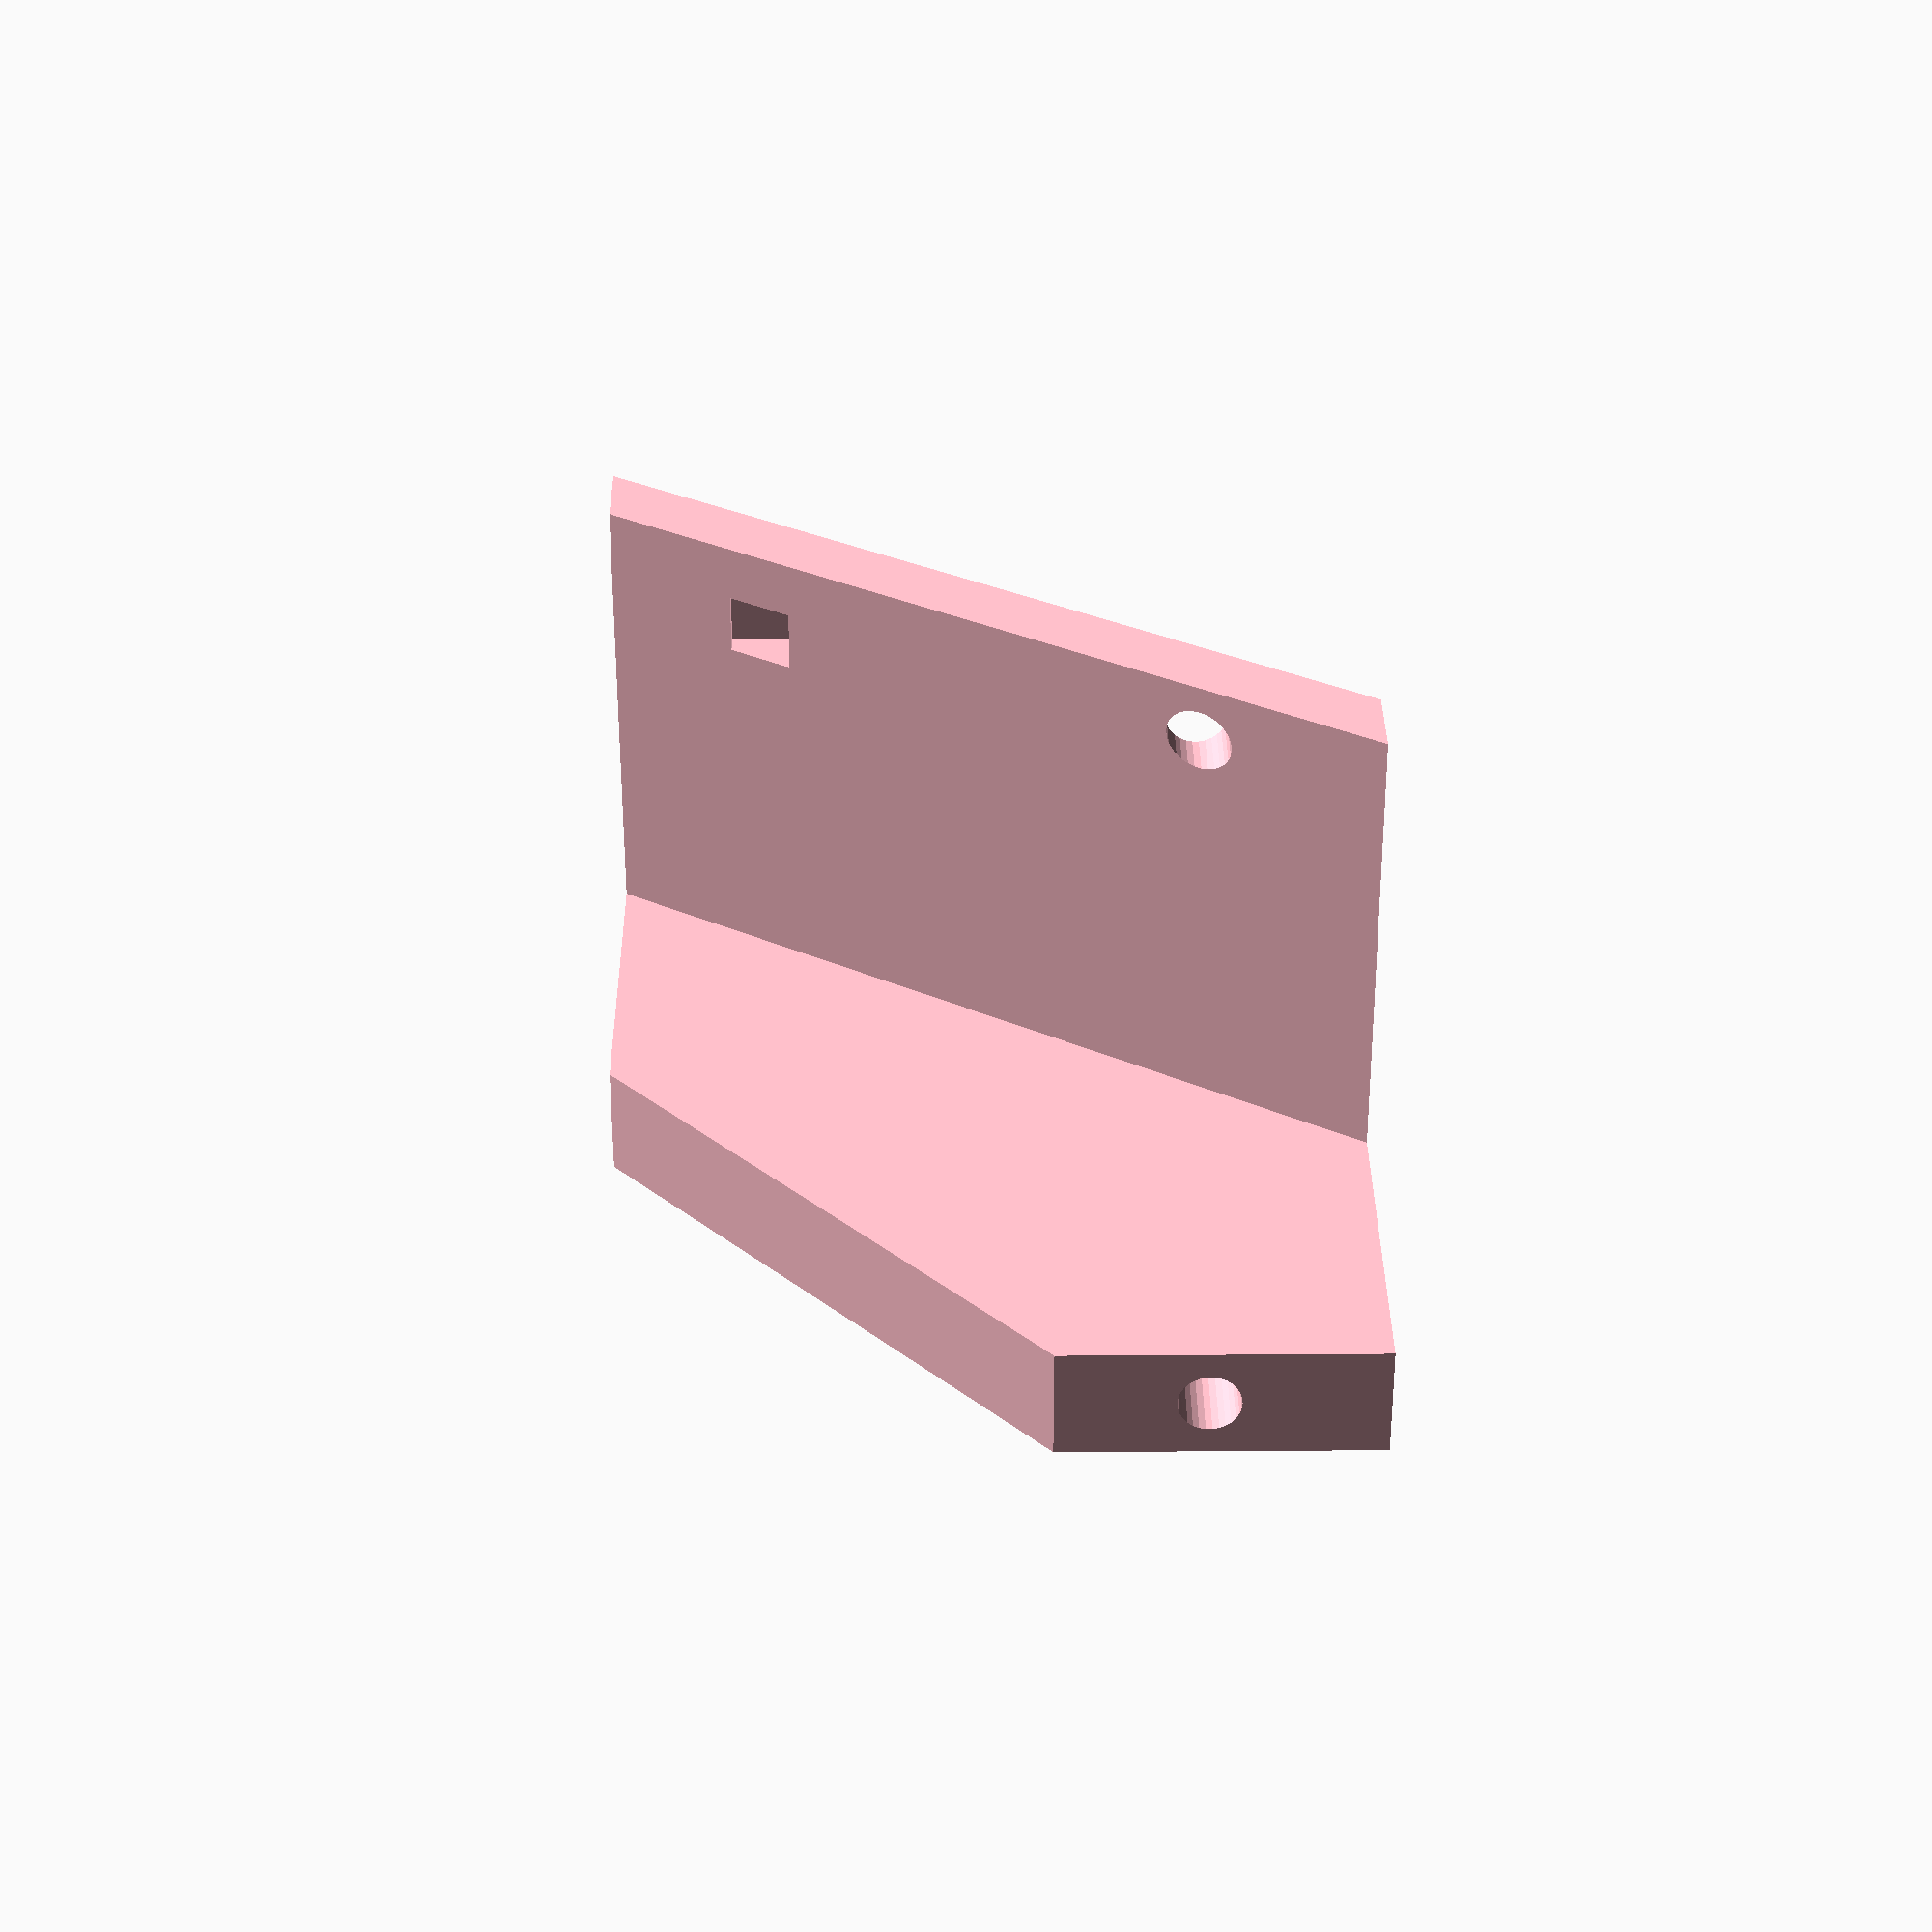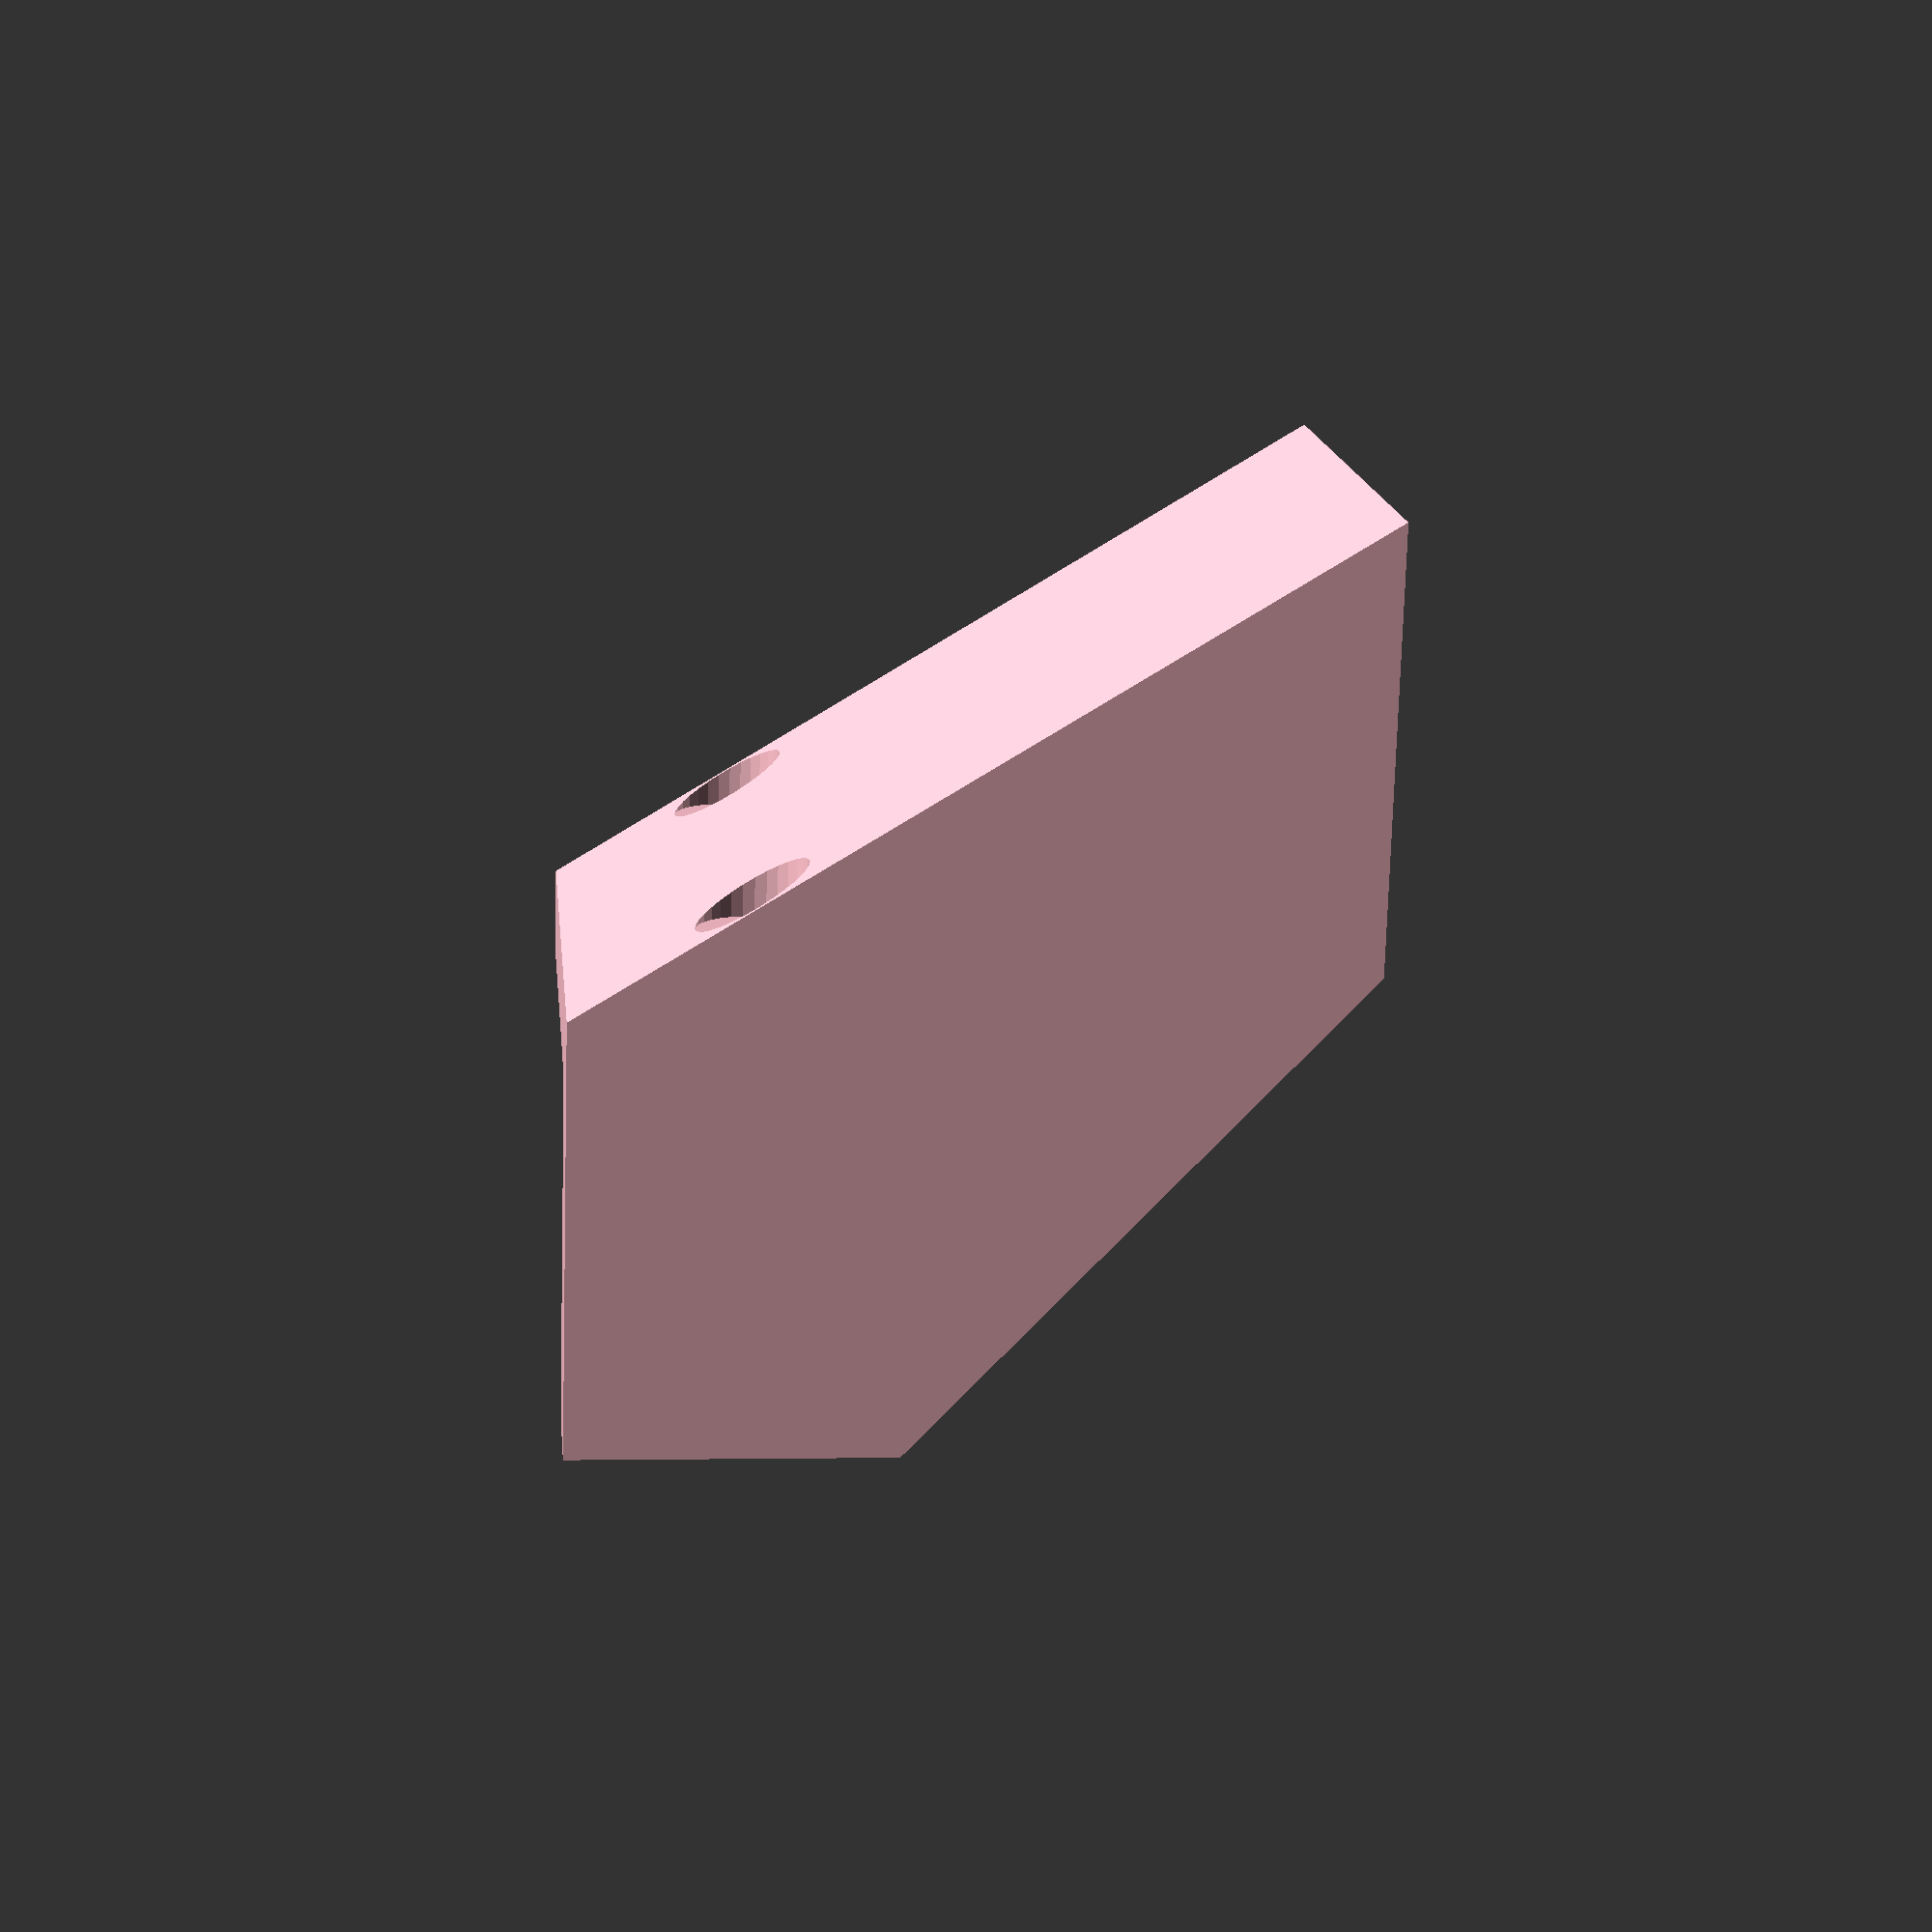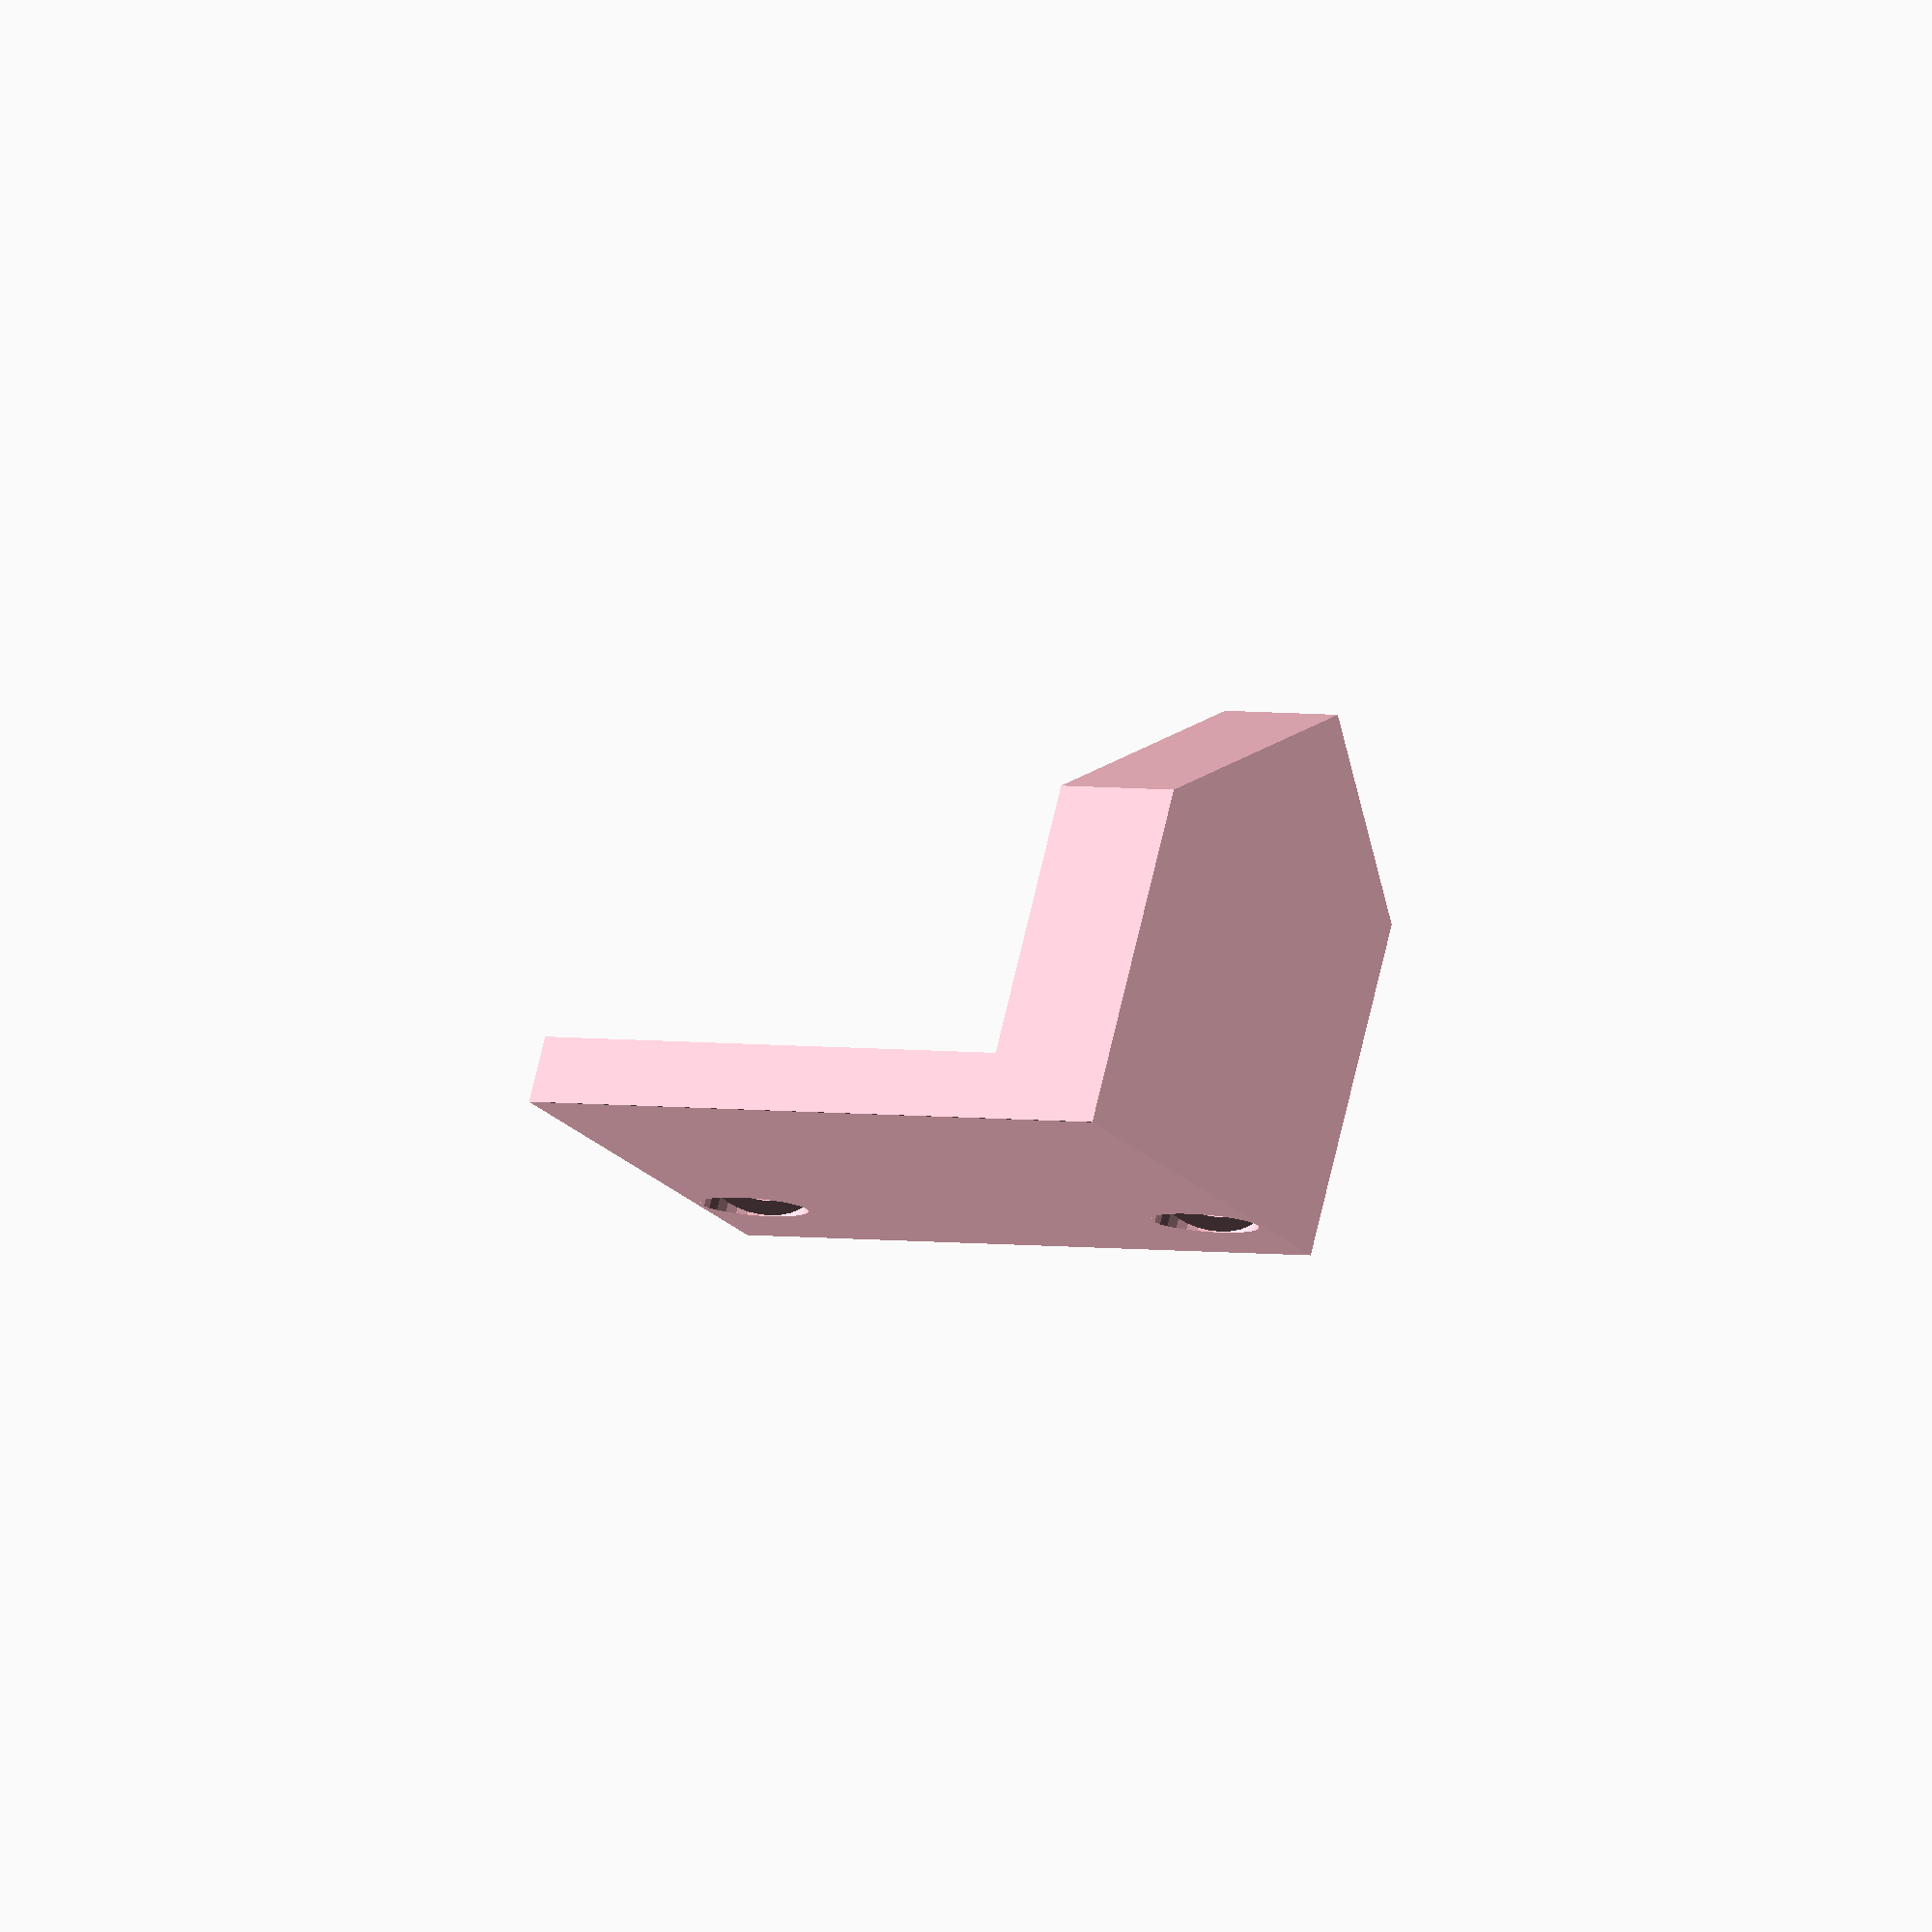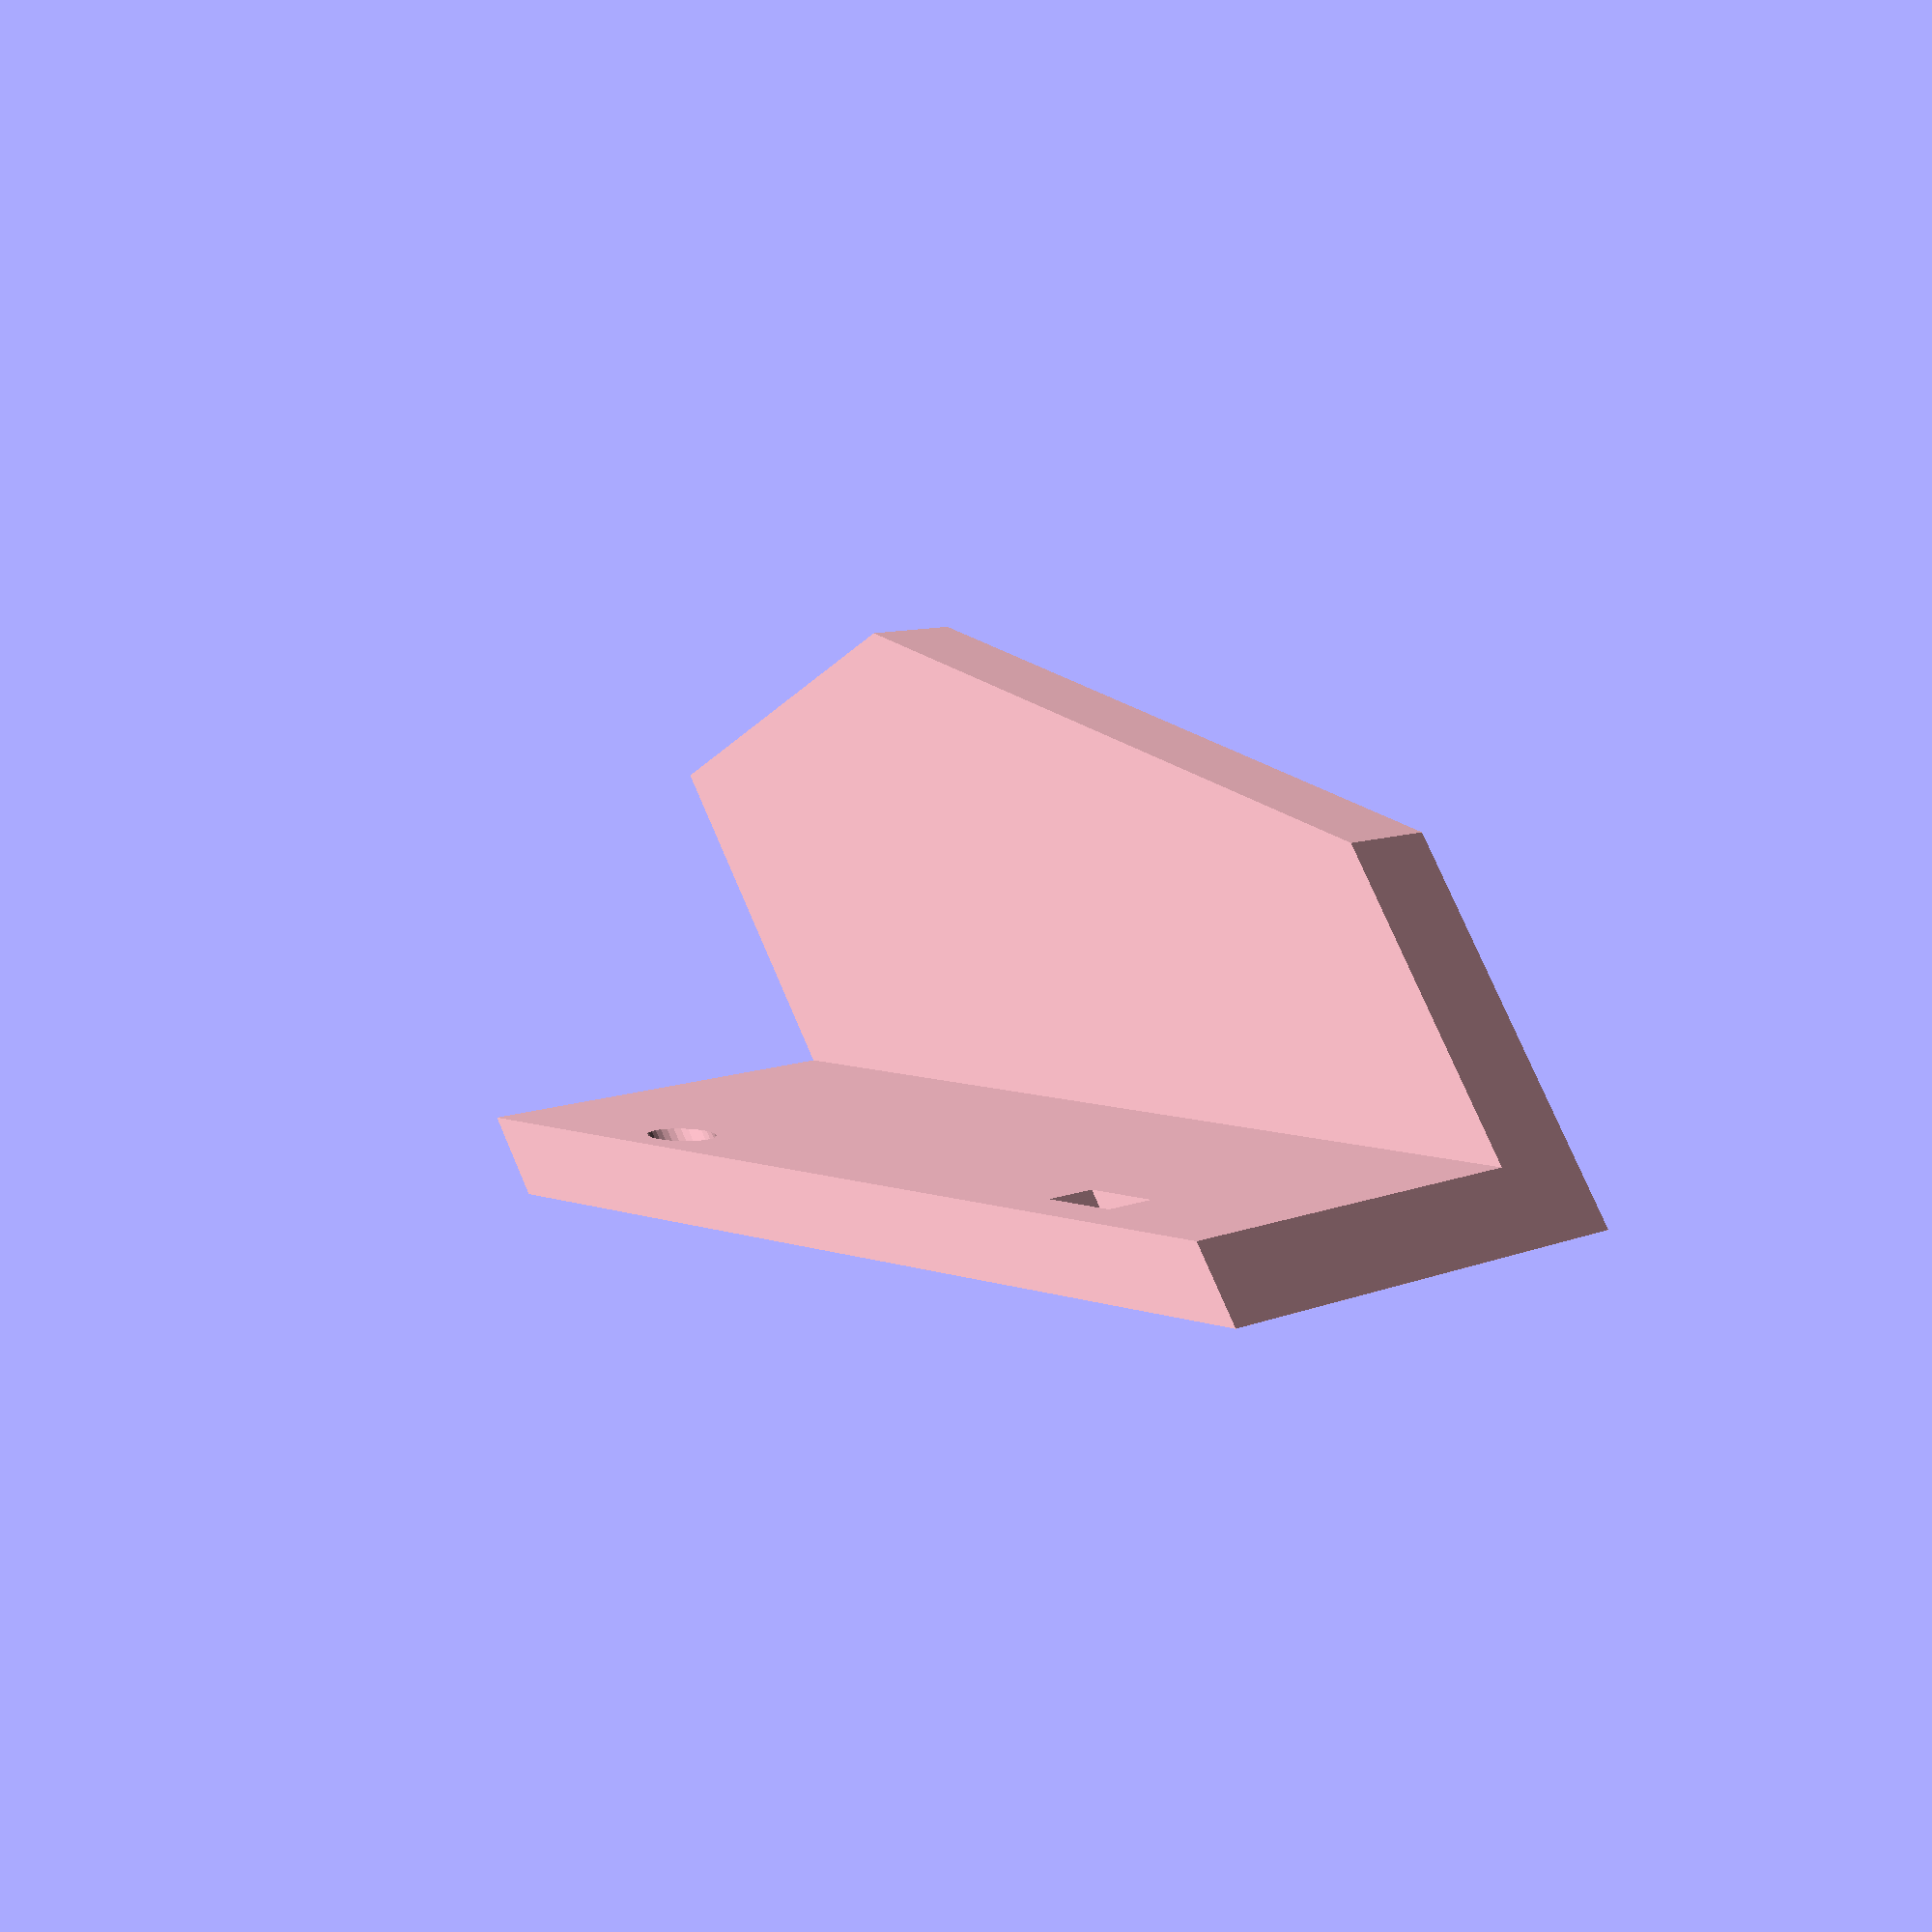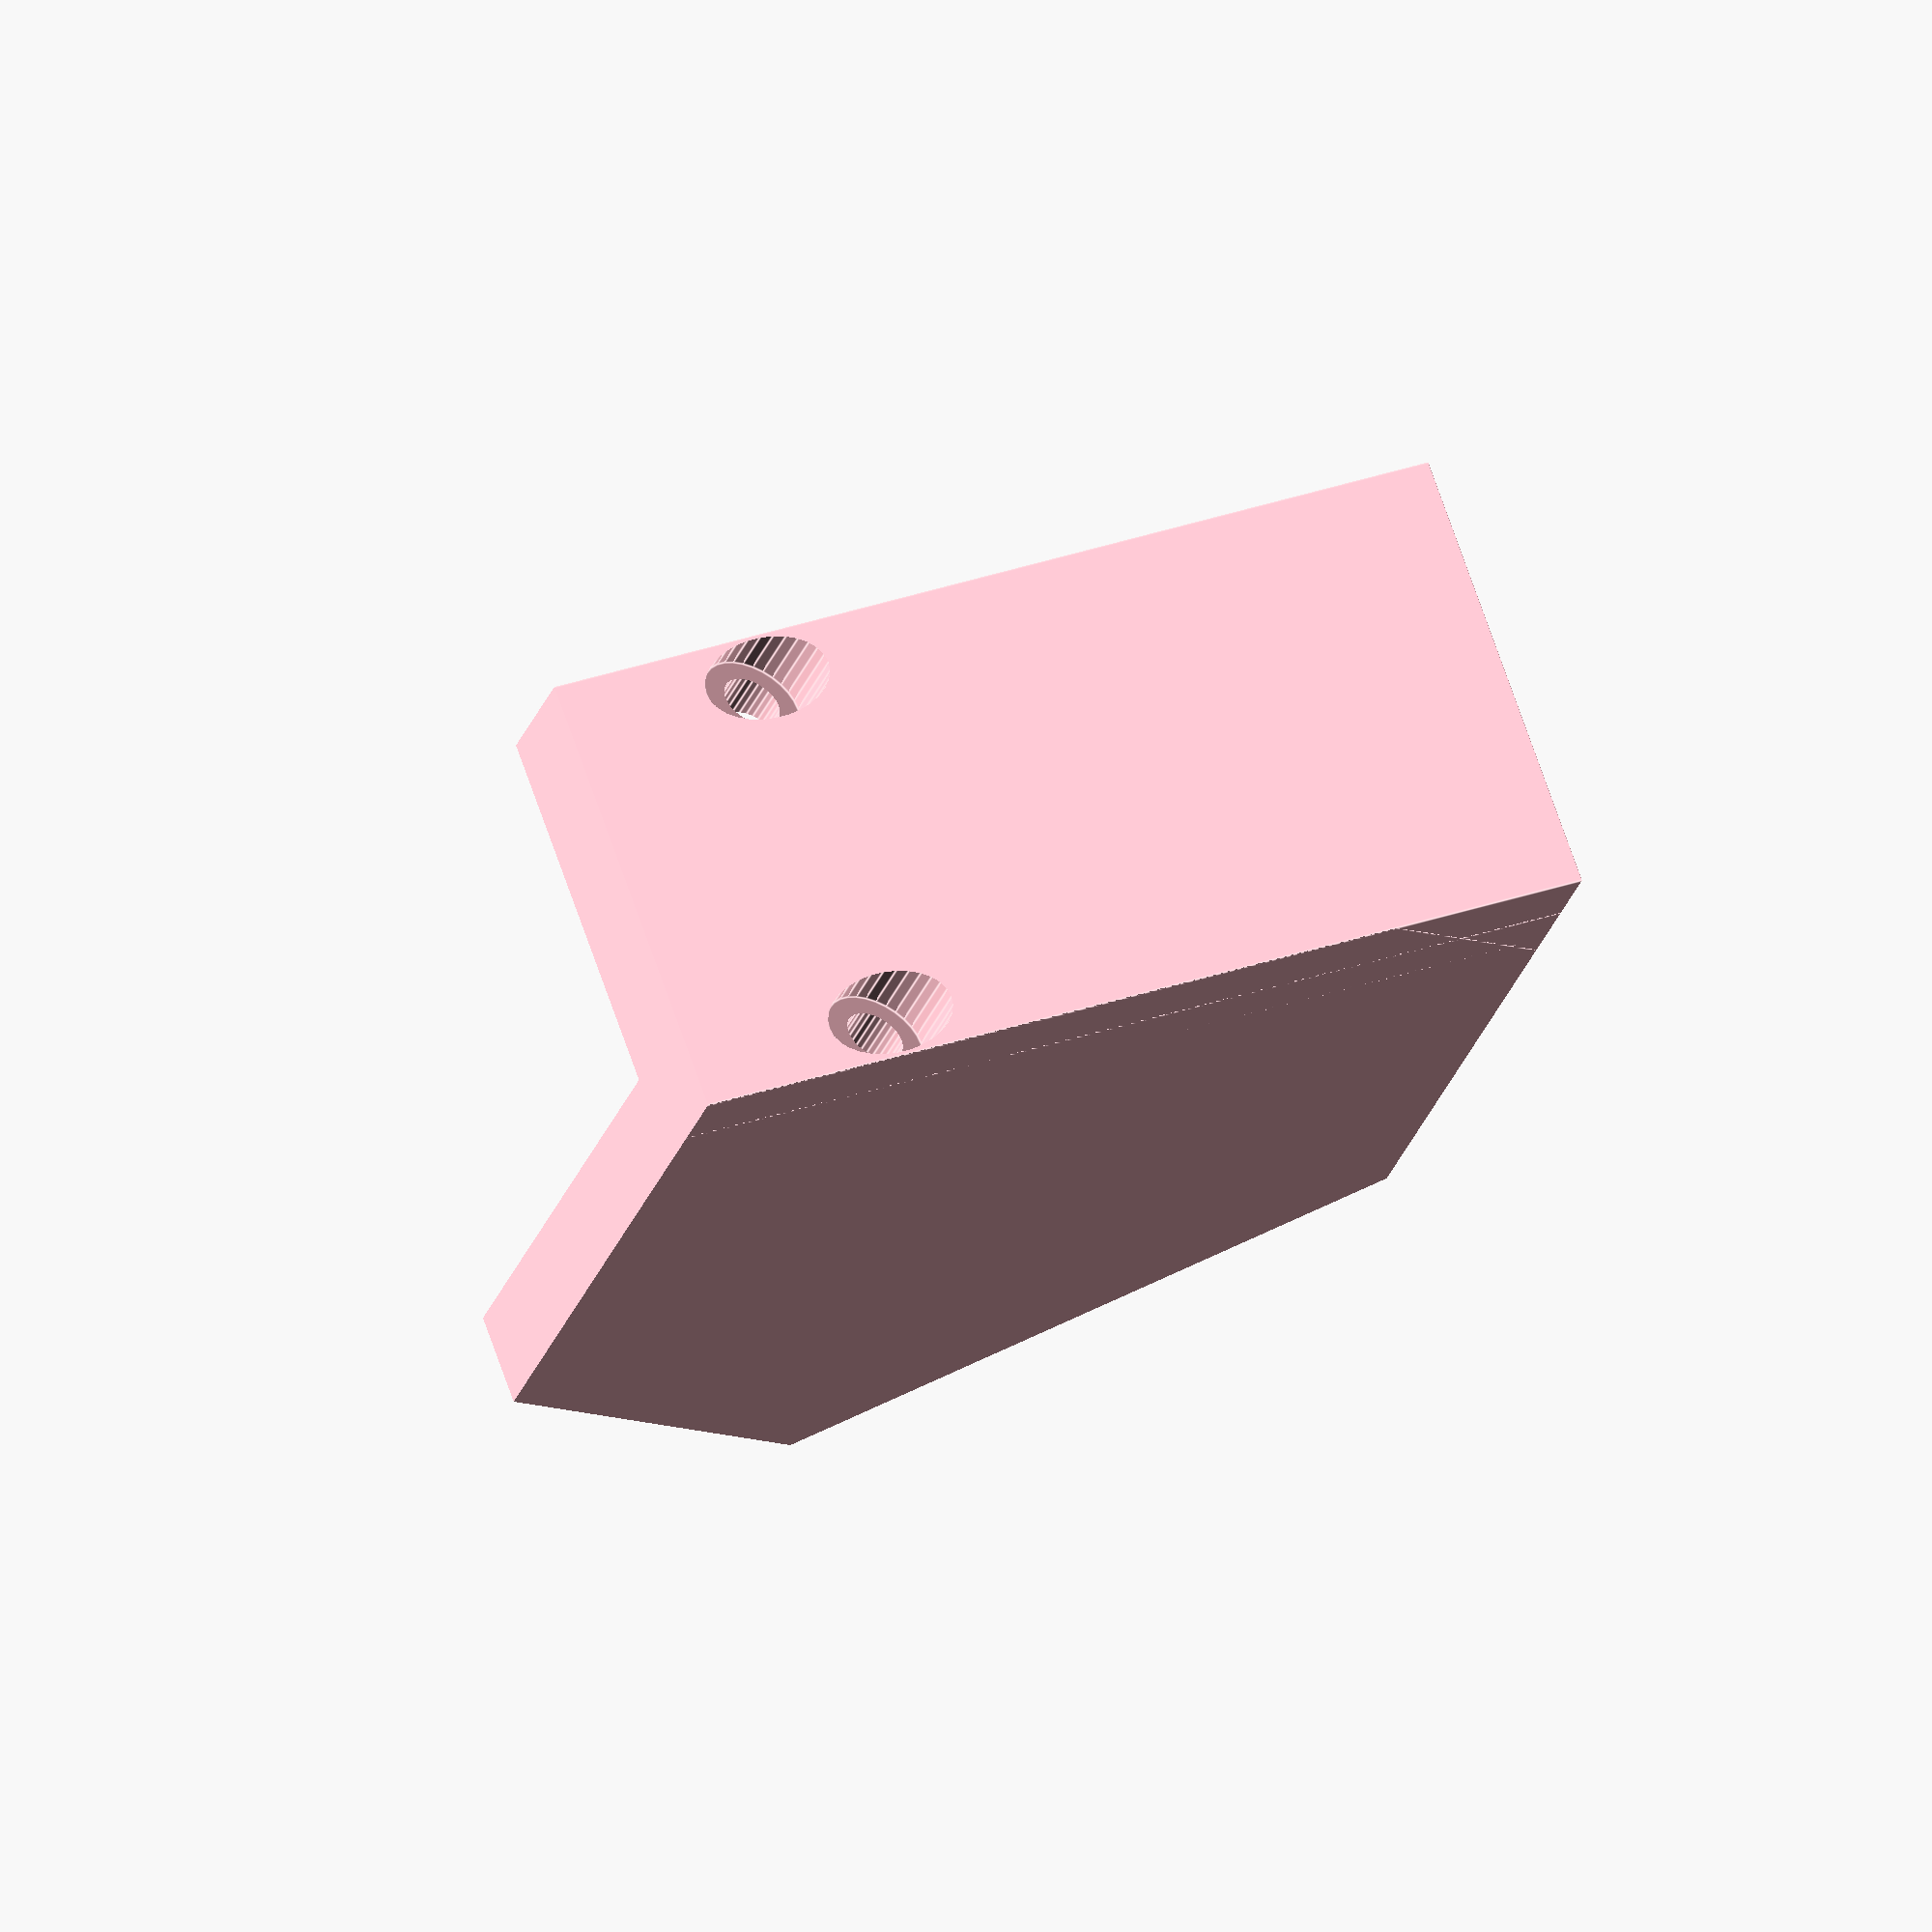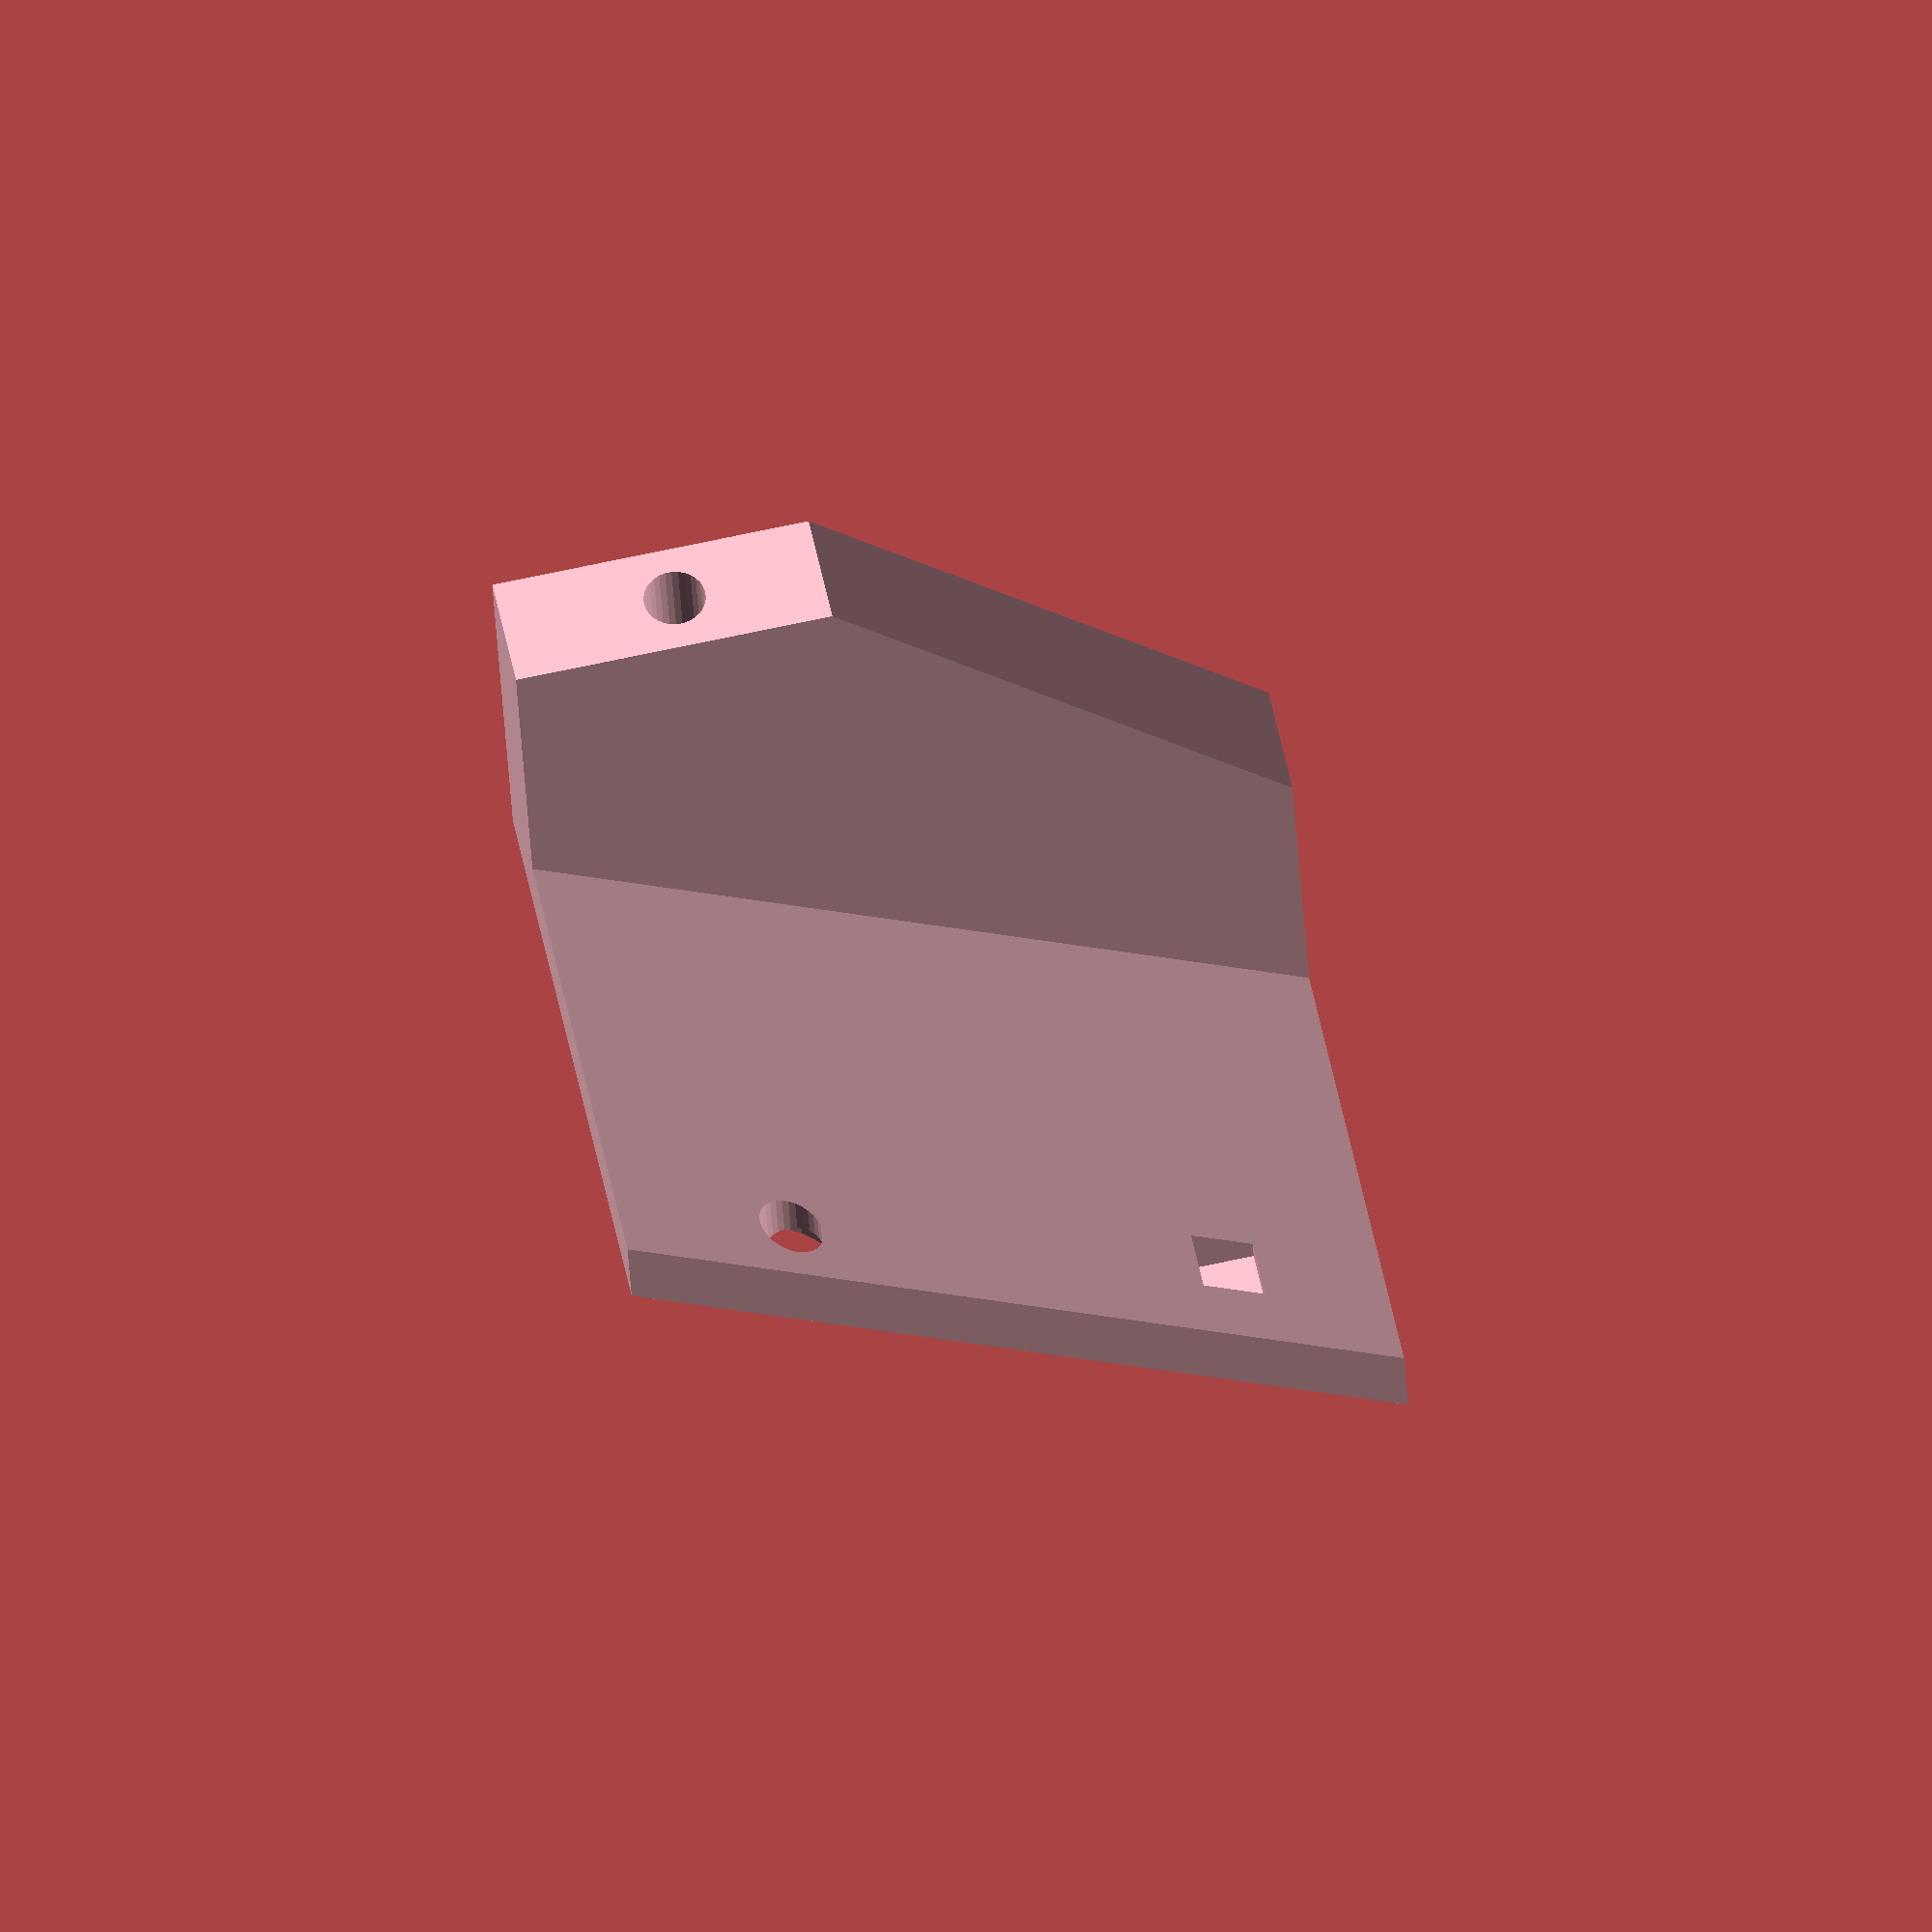
<openscad>
// right part of bottom guard rail for left entry
color ("pink")
difference() {
union() {
    // front plate at an angle
    translate([28,72,-136])
    rotate([0,32,0])
    cube([5,40,80]);
    
    // right wall
    translate([-10,104,-135])
    rotate([0,32,0])
    cube([35,8,85]);
}
    // front clean up
    translate([67,60,-90])
    cube([30,60,30]);

    // top clean up
    translate([10,60,-83])
    cube([65,60,30]);

    // bottom clean up
    translate([0,60,-160])
    cube([40,60,24]);
    
    // right clean up
    translate([0,112,-160])
    cube([60,10,100]);
    
    // clean up on bracket side
    // bottom
    translate([-30,60,-150])
    cube([34,60,50]);
    
    // top at an angle
    translate([-40,71,-112])
    rotate([0,47,0])
    cube([31.28,42,87]);
    
    // bottom holes left and right
    translate([-4,76,-124])
    rotate([0,90,0])
    cylinder(r=2.15,60, $fn=30);

    translate([-4,108,-124])
    rotate([0,90,0])
    cylinder(r=2.15,60, $fn=30);

    // spot for screw at the end of the holes
    translate([39,76,-124])
    rotate([0,90,0])
    cylinder(r=3.7,5, $fn=30);
    
    translate([39,108,-124])
    rotate([0,90,0])
    cylinder(r=3.7,5, $fn=30);
    
    // cubed hole to secure left piece
    translate([52,75.9,-95.9])
    cube([5.2,4.2,4.2]);
}

</openscad>
<views>
elev=320.5 azim=173.4 roll=89.5 proj=p view=wireframe
elev=181.6 azim=73.2 roll=275.9 proj=p view=wireframe
elev=221.1 azim=280.9 roll=170.4 proj=o view=wireframe
elev=214.6 azim=239.3 roll=219.4 proj=p view=solid
elev=15.0 azim=210.6 roll=238.7 proj=o view=edges
elev=110.0 azim=283.1 roll=282.1 proj=o view=wireframe
</views>
